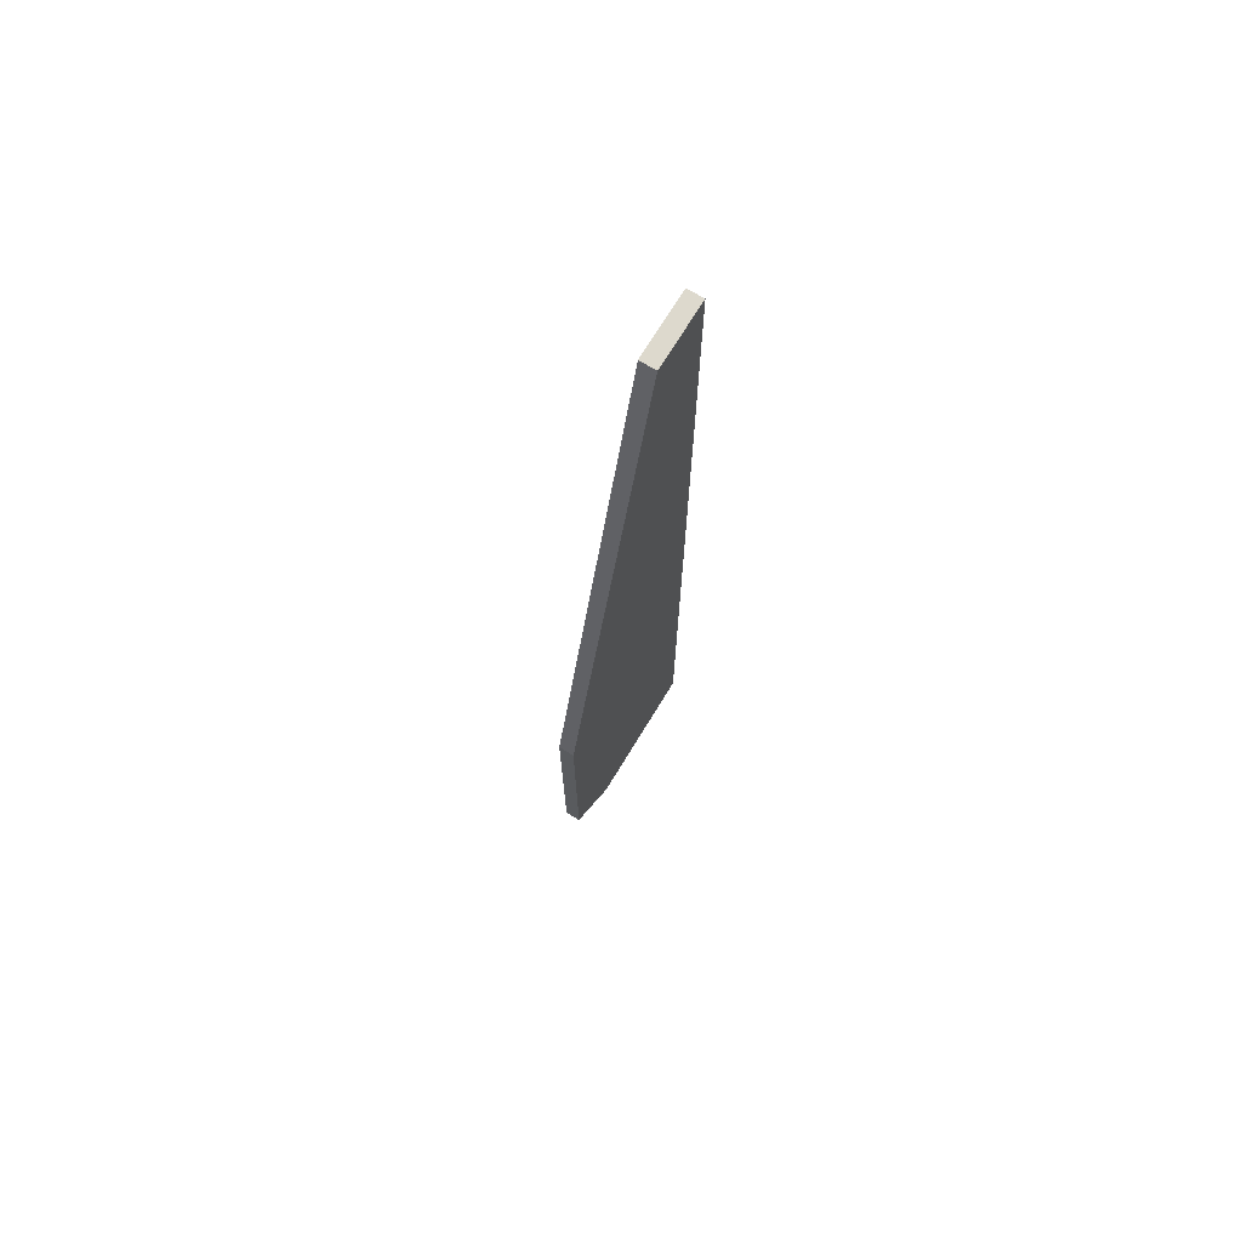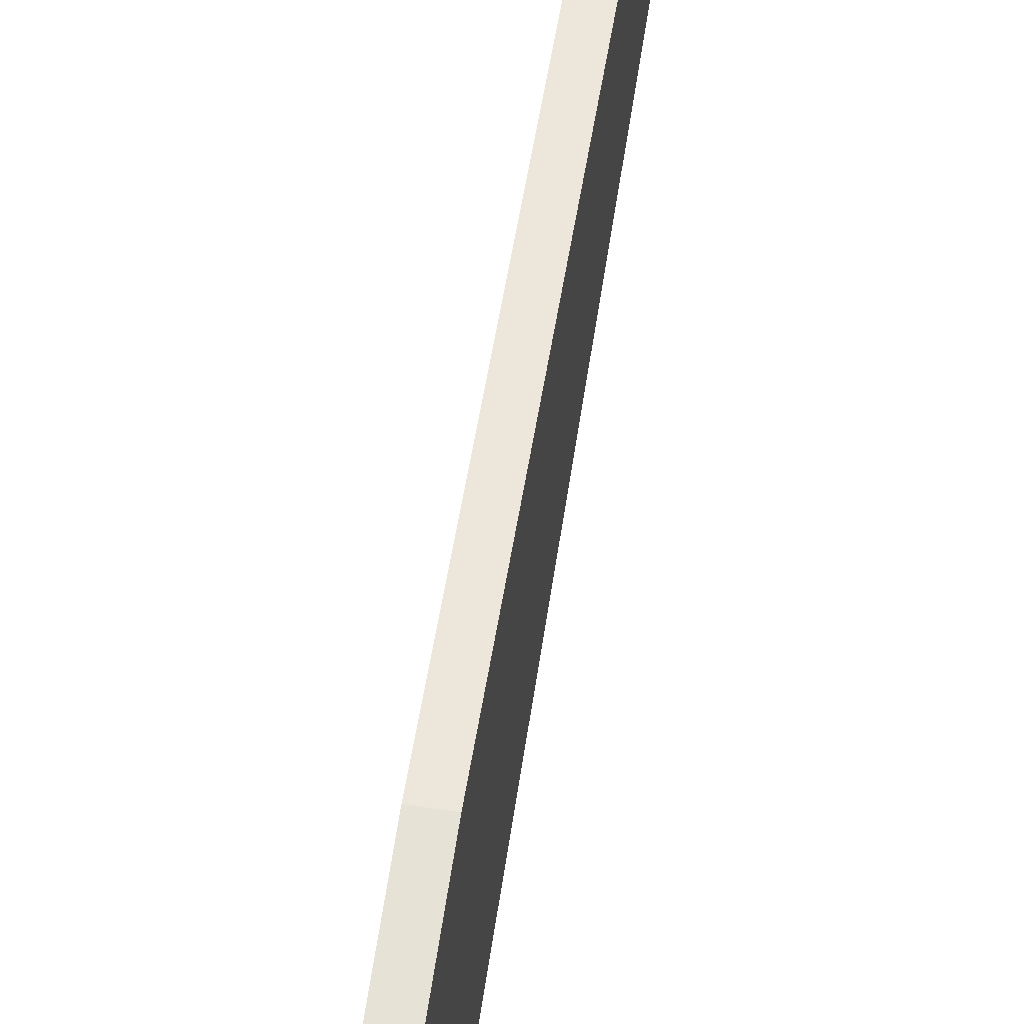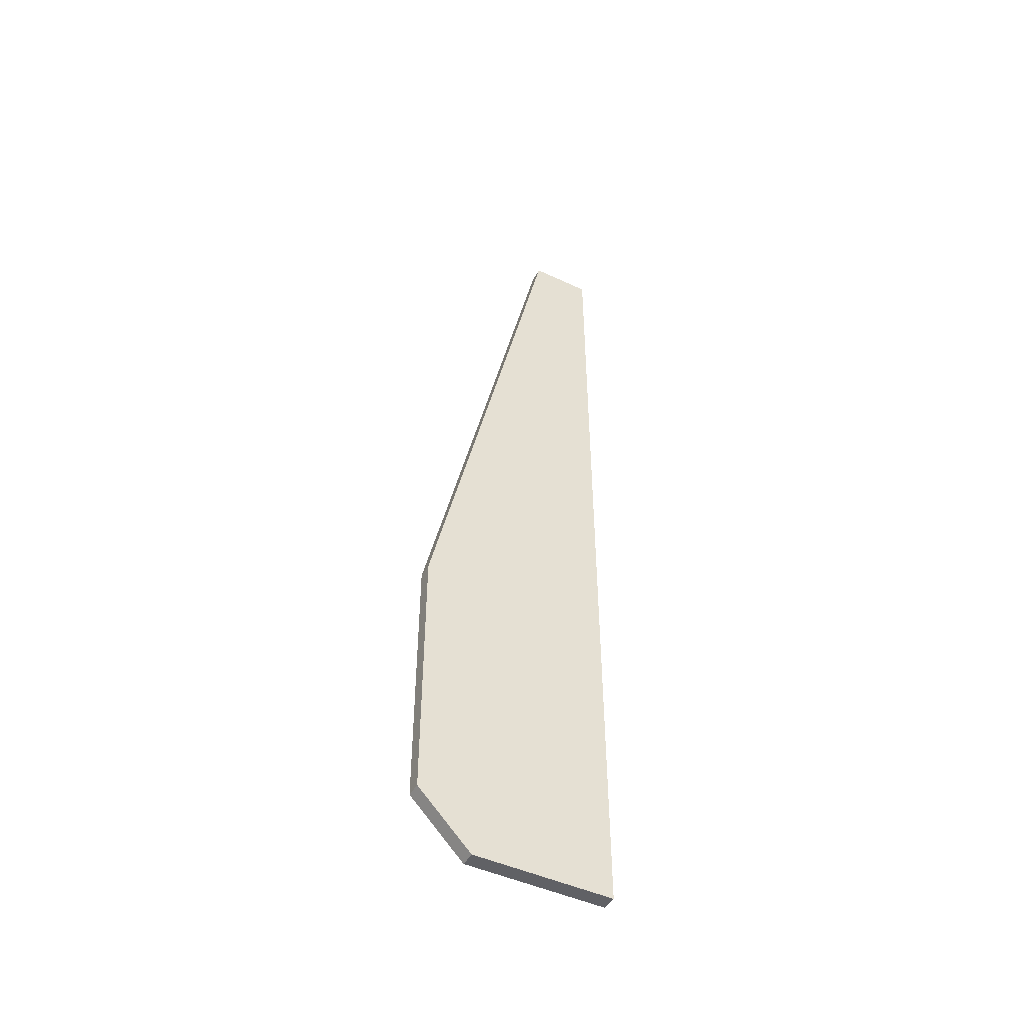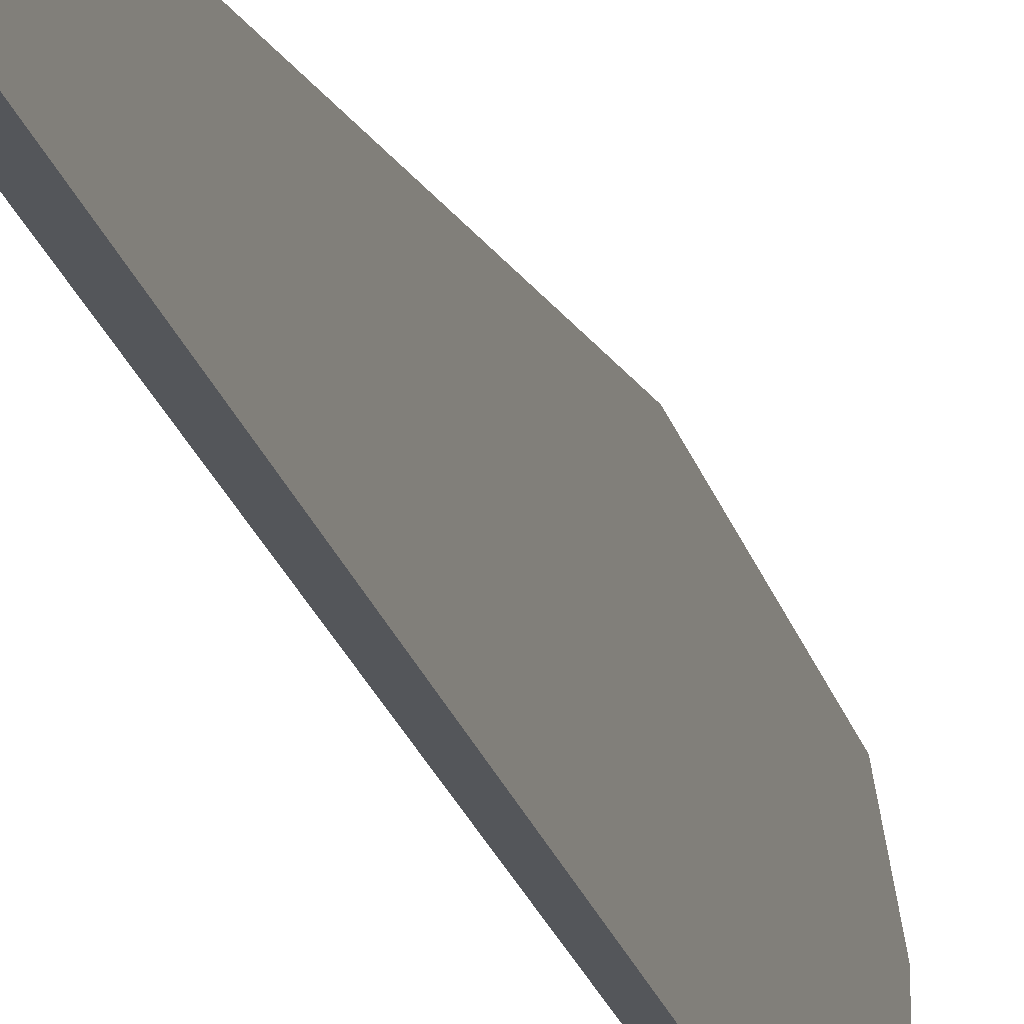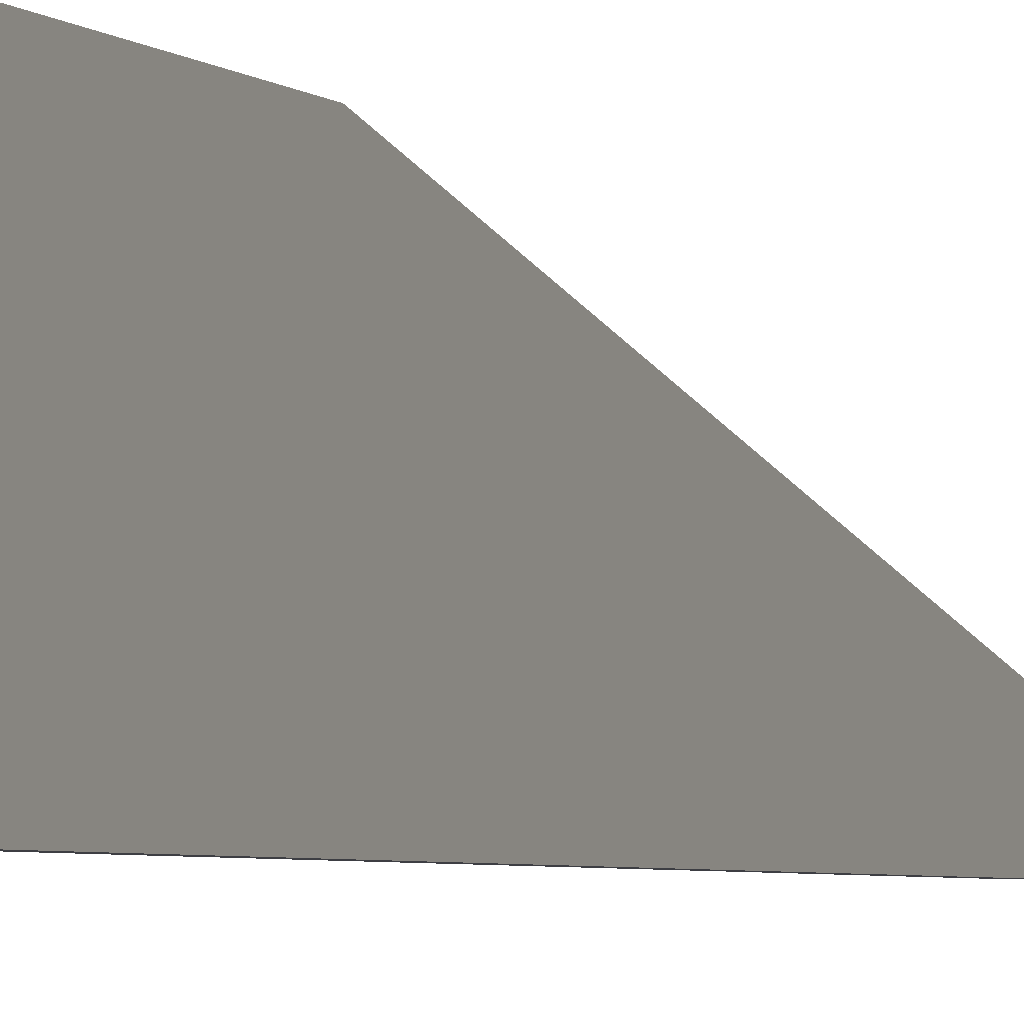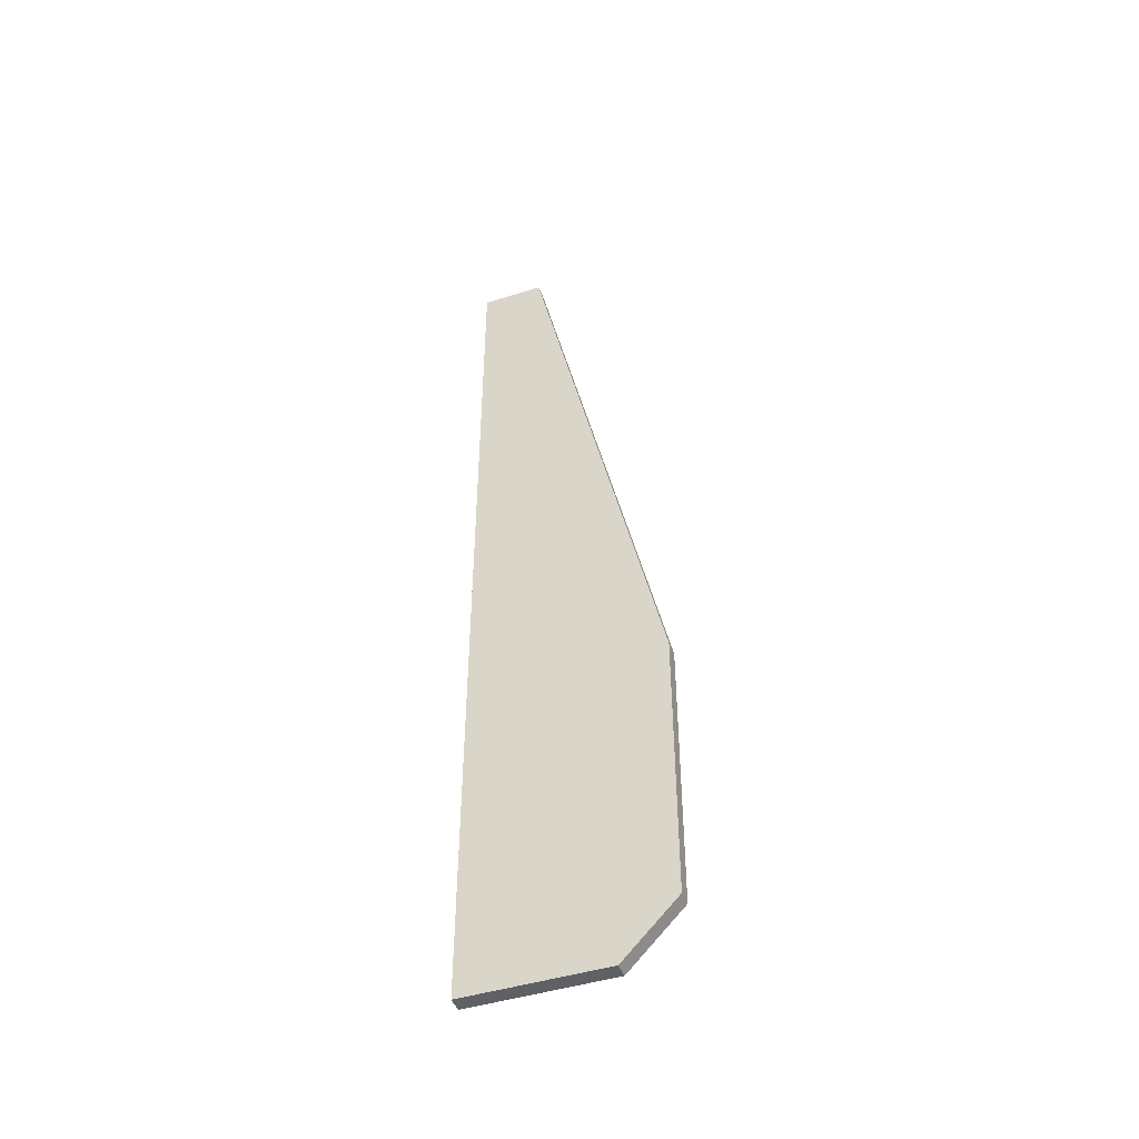
<metadata>
{"format":"obj","ext":"obj","renderer":"f3d","projection":"perspective","resolution":1024,"background":"white","views":[{"elev":71.9,"azim":-148.6,"up":"+Z"},{"elev":63.1,"azim":-171.3,"up":"+Y"},{"elev":-47.4,"azim":-117.7,"up":"+Z"},{"elev":-25.7,"azim":16.0,"up":"+Y"},{"elev":-3.7,"azim":-158.0,"up":"+Y"},{"elev":-45.7,"azim":110.0,"up":"+Z"}]}
</metadata>
<code>
o StationSupportPartsO_Cube.1474
v 0.2582 -0.1252 -15.5
v 0.2582 -0.1252 15.5
v 0.2582 4.579 -15.5
v 0.2582 1.982 15.5
v 0.2582 6.395 -4.532
v 0.2582 6.395 -13.65
v -0.2582 -0.1252 -15.5
v -0.2582 -0.1252 15.5
v -0.2582 4.579 -15.5
v -0.2582 1.982 15.5
v 0 4.579 -15.5
v 0 1.982 15.5
v 0 -0.1252 15.5
v -0.2582 6.395 -4.532
v 0 -0.1252 -15.5
v 0 6.395 -4.532
v -0.2582 6.395 -13.65
v 0 6.395 -13.65
f 4 12 13 2
f 6 3 11 18
f 4 5 16 12
f 5 6 18 16
f 11 3 1 15
f 5 4 2 1
f 6 5 1
f 13 15 1 2
f 3 6 1
f 10 8 13 12
f 17 18 11 9
f 10 12 16 14
f 14 16 18 17
f 11 15 7 9
f 14 7 8 10
f 17 7 14
f 13 8 7 15
f 9 7 17

</code>
